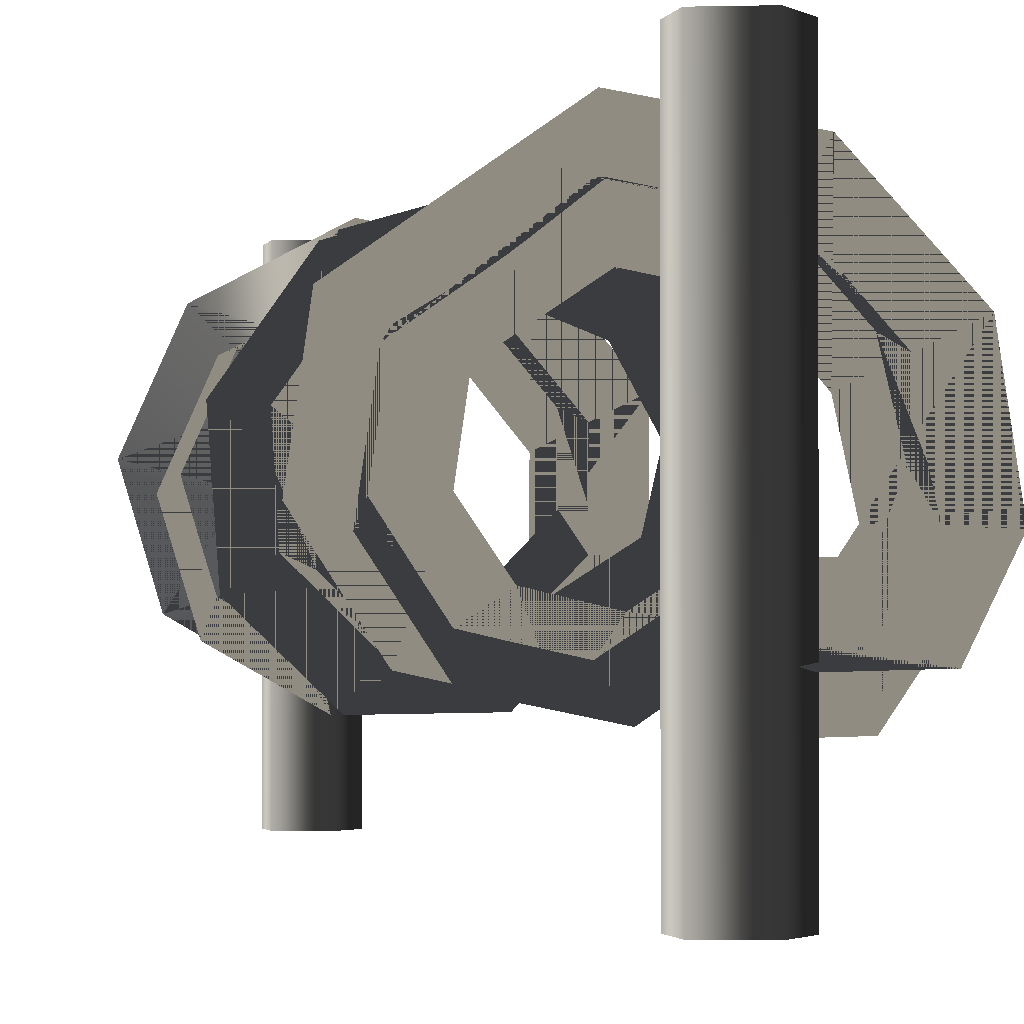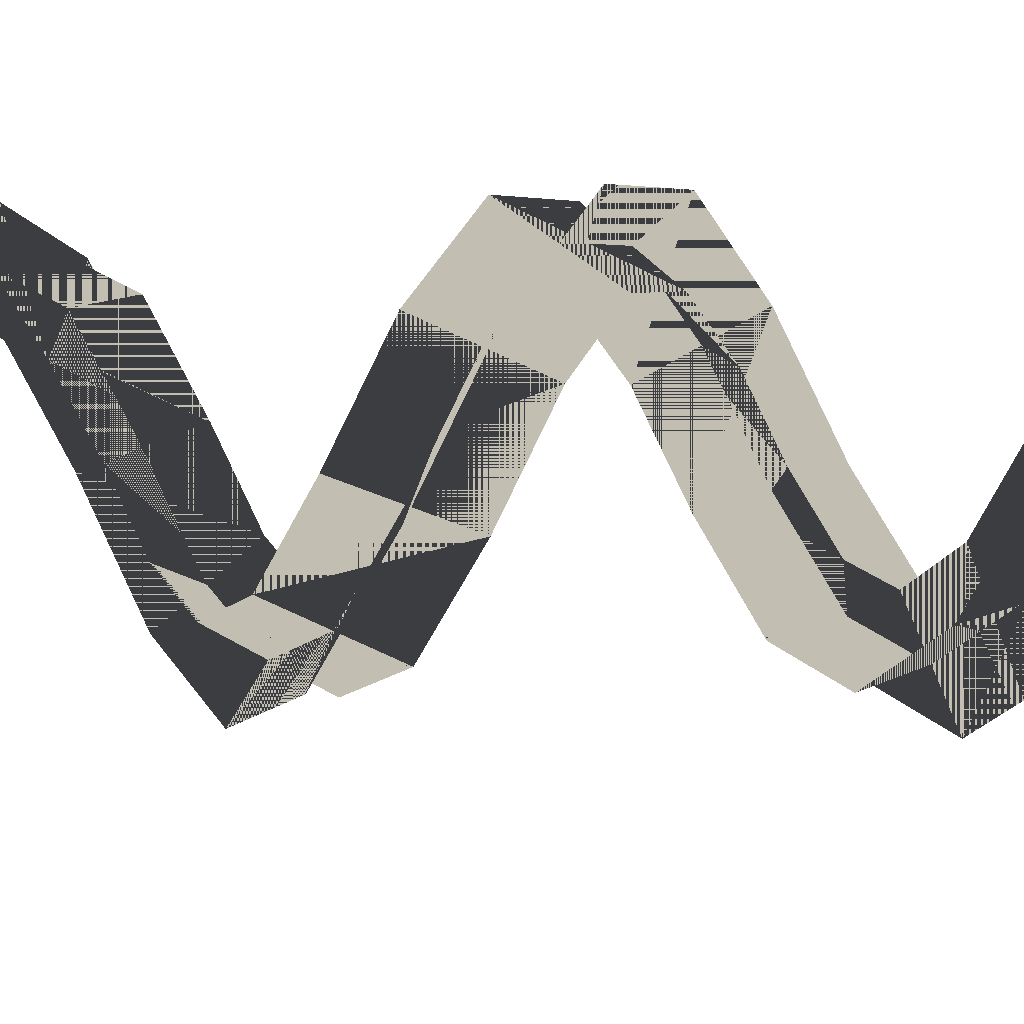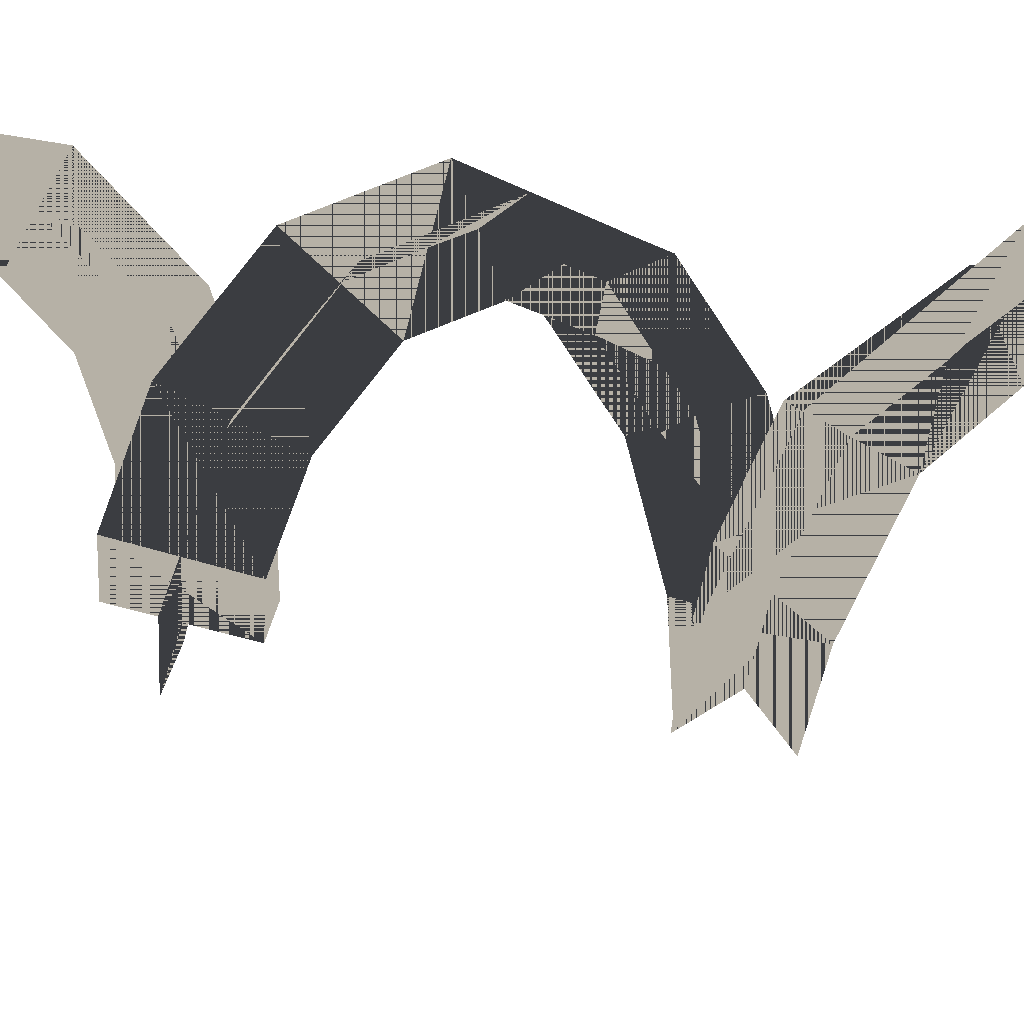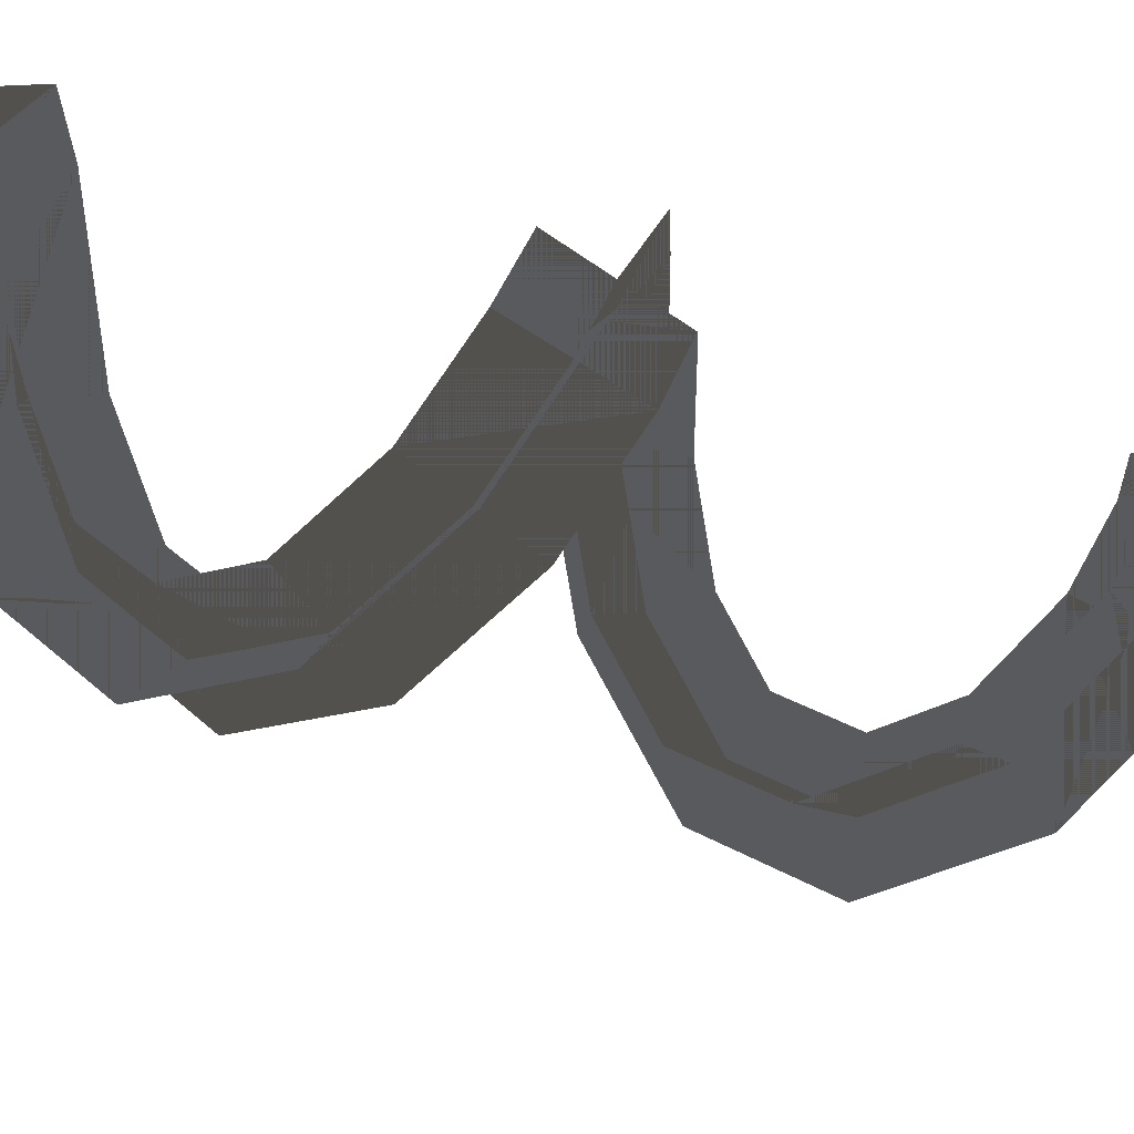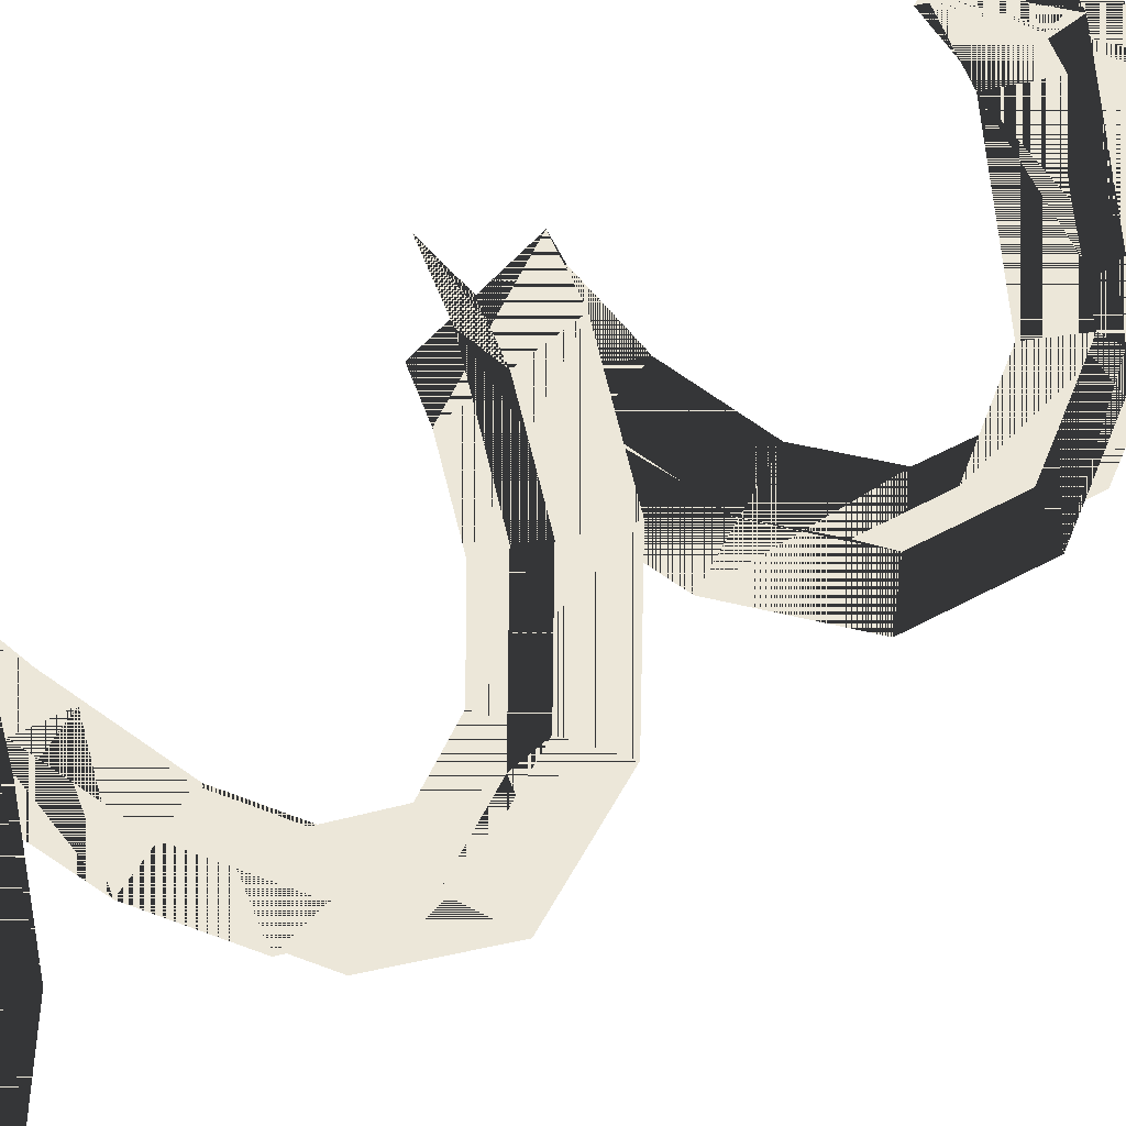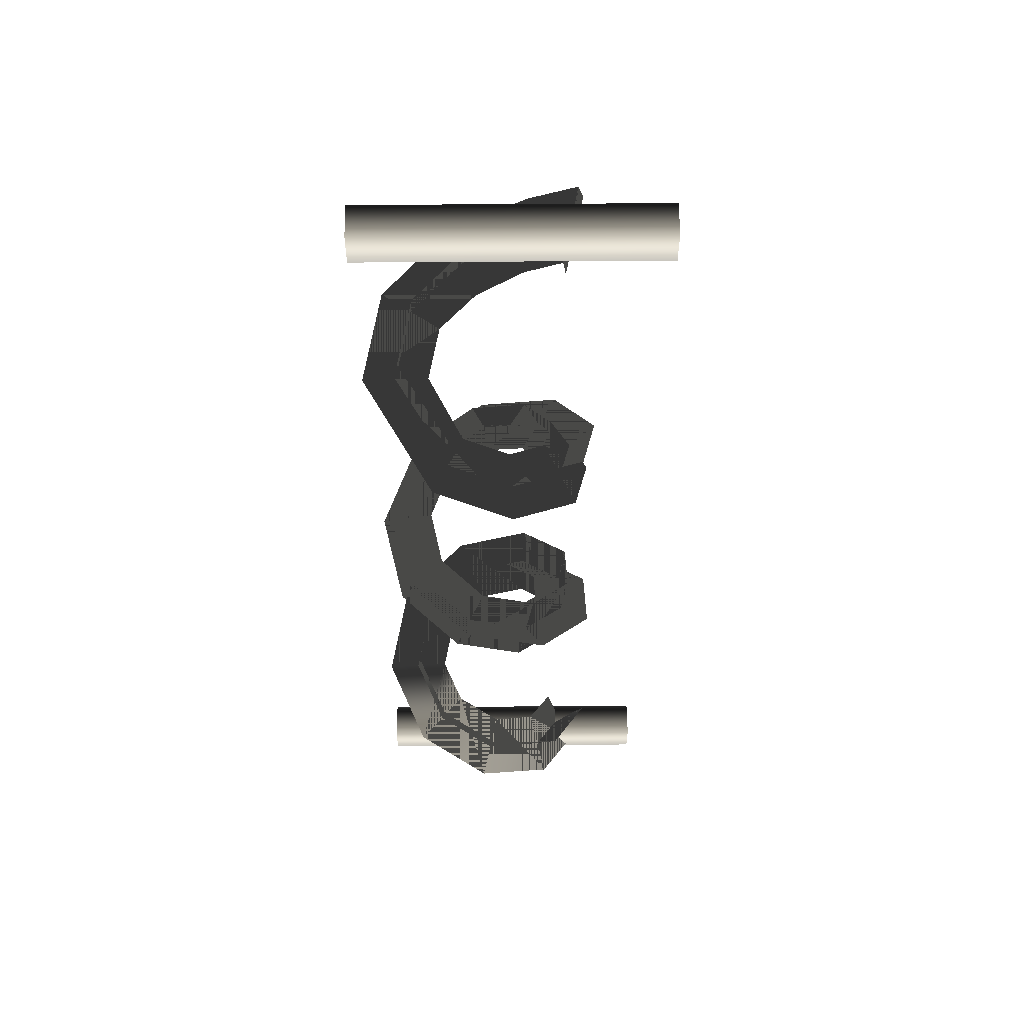
<metadata>
{"format":"obj","ext":"obj","renderer":"f3d","projection":"perspective","resolution":1024,"background":"white","views":[{"elev":-1.6,"azim":-11.4,"up":"+Y"},{"elev":17.4,"azim":90.7,"up":"+Y"},{"elev":12.1,"azim":-61.5,"up":"+Y"},{"elev":-30.8,"azim":63.2,"up":"+Y"},{"elev":49.8,"azim":-130.2,"up":"+Y"},{"elev":53.4,"azim":-90.5,"up":"+Z"}]}
</metadata>
<code>
v 0.0218 1.981e-07 -0.8208
v -0.01275 0.55 -0.8684
v -0.01275 1.981e-07 -0.8684
v 0.0218 0.55 -0.8208
v -0.01275 1.981e-07 -0.7733
v -0.01275 0.55 -0.7733
v -0.06865 1.981e-07 -0.7914
v -0.06865 0.55 -0.7914
v -0.06865 1.981e-07 -0.8502
v -0.06865 0.55 -0.8502
v -0.01275 1.981e-07 -0.8684
v -0.01275 0.55 -0.8684
v -0.06865 1.981e-07 -0.7914
v 0.0218 1.981e-07 -0.8208
v -0.06865 1.981e-07 -0.8502
v -0.01275 1.981e-07 -0.7733
v -0.01275 1.981e-07 -0.8684
v -0.01275 0.55 -0.8684
v -0.01275 0.55 -0.7733
v -0.06865 0.55 -0.8502
v 0.0218 0.55 -0.8208
v -0.06865 0.55 -0.7914
v 0.0218 1.981e-07 0.8209
v -0.01275 0.55 0.7734
v -0.01275 1.981e-07 0.7734
v 0.0218 0.55 0.8209
v -0.01275 1.981e-07 0.8685
v -0.01275 0.55 0.8685
v -0.06865 1.981e-07 0.8503
v -0.06865 0.55 0.8503
v -0.06865 1.981e-07 0.7915
v -0.06865 0.55 0.7915
v -0.01275 1.981e-07 0.7734
v -0.01275 0.55 0.7734
v -0.06865 1.981e-07 0.8503
v 0.0218 1.981e-07 0.8209
v -0.06865 1.981e-07 0.7915
v -0.01275 1.981e-07 0.8685
v -0.01275 1.981e-07 0.7734
v -0.01275 0.55 0.7734
v -0.01275 0.55 0.8685
v -0.06865 0.55 0.7915
v 0.0218 0.55 0.8209
v -0.06865 0.55 0.8503
v -0.04707 0.1153 0.8026
v 0.07505 0.2272 0.7527
v 0.004543 0.2258 0.8043
v 0.09247 0.1161 0.7002
v 0.1208 0.2871 0.669
v 0.1898 0.2117 0.5924
v 0.1165 0.3758 0.6132
v 0.1955 0.3554 0.508
v 0.06028 0.4567 0.564
v 0.1189 0.4666 0.4396
v -0.04702 0.4826 0.5085
v -0.0007658 0.4963 0.3768
v -0.1746 0.3773 0.4154
v -0.1365 0.4112 0.2931
v -0.1439 0.3039 0.2421
v -0.1831 0.251 0.3557
v -0.08529 0.2284 0.1968
v -0.09859 0.1413 0.29
v -0.000736 0.2099 0.1558
v 0.04613 0.1134 0.22
v 0.07554 0.2533 0.1139
v 0.1724 0.1872 0.1506
v 0.1009 0.3268 0.07683
v 0.2225 0.3349 0.07602
v 0.06813 0.4055 0.03598
v 0.1661 0.4725 0.004874
v -0.004674 0.44 -0.002591
v 0.02902 0.541 -0.069
v -0.08896 0.4186 -0.04433
v -0.1128 0.5025 -0.1402
v -0.1437 0.3359 -0.09226
v -0.1869 0.3899 -0.2057
v -0.1293 0.2322 -0.143
v -0.1702 0.2619 -0.2689
v -0.04158 0.1568 -0.1993
v -0.08111 0.1843 -0.3271
v 0.08444 0.1586 -0.2611
v 0.02647 0.1847 -0.3804
v 0.1834 0.2468 -0.3264
v 0.1021 0.2521 -0.4309
v 0.2005 0.3906 -0.3983
v 0.1114 0.3406 -0.4754
v 0.1133 0.5148 -0.4744
v 0.06591 0.4085 -0.5166
v -0.03061 0.5498 -0.5492
v -0.01717 0.4291 -0.56
v -0.169 0.4777 -0.629
v -0.08542 0.3926 -0.5994
v -0.2225 0.3409 -0.7046
v -0.1158 0.3112 -0.6439
v -0.1713 0.2011 -0.7823
v -0.0837 0.2327 -0.6876
v -0.04734 0.1354 -0.8563
v -0.001324 0.1893 -0.7359
v -0.05186 0.1843 0.7438
v 0.1226 0.1586 0.78
v 0.04483 0.1847 0.6726
v 0.009262 0.1568 0.8628
v 0.196 0.2468 0.6829
v 0.1147 0.2521 0.5784
v 0.2005 0.3906 0.5992
v 0.1114 0.3406 0.5221
v 0.1133 0.5148 0.5231
v 0.06591 0.4085 0.481
v -0.03061 0.5498 0.4483
v -0.03061 0.5498 0.4483
v -0.01717 0.4291 0.4375
v -0.1021 0.3667 0.3653
v -0.03061 0.5498 0.4483
v -0.209 0.4218 0.3433
v -0.2199 0.2746 0.2735
v -0.1071 0.2803 0.3243
v -0.1295 0.1546 0.2021
v -0.05443 0.2151 0.2847
v 0.01001 0.1266 0.1344
v 0.03538 0.1968 0.2413
v 0.1226 0.1915 0.07244
v 0.1253 0.249 0.1919
v 0.1629 0.3073 0.01369
v 0.1605 0.3544 0.139
v 0.1202 0.4118 -0.04053
v 0.114 0.4662 0.08119
v 0.02937 0.4568 -0.08941
v -0.00502 0.5242 0.01771
v -0.05938 0.4351 -0.1335
v -0.1424 0.4859 -0.05097
v -0.1099 0.3602 -0.1775
v -0.2207 0.3656 -0.1203
v -0.1003 0.2815 -0.2161
v -0.1992 0.2127 -0.1955
v -0.03608 0.2258 -0.2577
v -0.08662 0.1153 -0.2683
v 0.04231 0.2272 -0.2962
v 0.0686 0.1161 -0.345
v 0.1083 0.2871 -0.3403
v 0.1773 0.2117 -0.4169
v 0.1165 0.3758 -0.3844
v 0.1955 0.3554 -0.4896
v 0.06028 0.4567 -0.4335
v 0.1189 0.4666 -0.5579
v -0.04702 0.4826 -0.489
v -0.0007613 0.4963 -0.6208
v -0.1525 0.4264 -0.5495
v -0.1019 0.4439 -0.6794
v -0.1983 0.3071 -0.6146
v -0.1401 0.345 -0.7343
v -0.1488 0.1763 -0.6866
v -0.1062 0.2575 -0.7832
v -0.01723 0.1079 -0.7639
v -0.03144 0.2168 -0.8279
v -0.04707 0.1153 0.8026
v 0.07505 0.2272 0.7527
v 0.09247 0.1161 0.7002
v 0.004543 0.2258 0.8043
v 0.1208 0.2871 0.669
v 0.1898 0.2117 0.5924
v 0.1165 0.3758 0.6132
v 0.1955 0.3554 0.508
v 0.06028 0.4567 0.564
v 0.1189 0.4666 0.4396
v -0.04702 0.4826 0.5085
v -0.0007658 0.4963 0.3768
v -0.1746 0.3773 0.4154
v -0.1365 0.4112 0.2931
v -0.1439 0.3039 0.2421
v -0.1831 0.251 0.3557
v -0.08529 0.2284 0.1968
v -0.09859 0.1413 0.29
v -0.000736 0.2099 0.1558
v 0.04613 0.1134 0.22
v 0.07554 0.2533 0.1139
v 0.1724 0.1872 0.1506
v 0.1009 0.3268 0.07683
v 0.2225 0.3349 0.07602
v 0.06813 0.4055 0.03598
v 0.1661 0.4725 0.004874
v -0.004674 0.44 -0.002591
v 0.02902 0.541 -0.069
v -0.08896 0.4186 -0.04433
v -0.1128 0.5025 -0.1402
v -0.1437 0.3359 -0.09226
v -0.1869 0.3899 -0.2057
v -0.1293 0.2322 -0.143
v -0.1702 0.2619 -0.2689
v -0.04158 0.1568 -0.1993
v -0.08111 0.1843 -0.3271
v 0.08444 0.1586 -0.2611
v 0.02647 0.1847 -0.3804
v 0.1834 0.2468 -0.3264
v 0.1021 0.2521 -0.4309
v 0.2005 0.3906 -0.3983
v 0.1114 0.3406 -0.4754
v 0.1133 0.5148 -0.4744
v 0.06591 0.4085 -0.5166
v -0.03061 0.5498 -0.5492
v -0.01717 0.4291 -0.56
v -0.169 0.4777 -0.629
v -0.08542 0.3926 -0.5994
v -0.2225 0.3409 -0.7046
v -0.1158 0.3112 -0.6439
v -0.1713 0.2011 -0.7823
v -0.0837 0.2327 -0.6876
v -0.04734 0.1354 -0.8563
v -0.001324 0.1893 -0.7359
v -0.05186 0.1843 0.7438
v 0.1226 0.1586 0.78
v 0.009262 0.1568 0.8628
v 0.04483 0.1847 0.6726
v 0.196 0.2468 0.6829
v 0.1147 0.2521 0.5784
v 0.2005 0.3906 0.5992
v 0.1114 0.3406 0.5221
v 0.1133 0.5148 0.5231
v 0.06591 0.4085 0.481
v -0.03061 0.5498 0.4483
v -0.03061 0.5498 0.4483
v -0.01717 0.4291 0.4375
v -0.1021 0.3667 0.3653
v -0.03061 0.5498 0.4483
v -0.209 0.4218 0.3433
v -0.2199 0.2746 0.2735
v -0.1071 0.2803 0.3243
v -0.1295 0.1546 0.2021
v -0.05443 0.2151 0.2847
v 0.01001 0.1266 0.1344
v 0.03538 0.1968 0.2413
v 0.1226 0.1915 0.07244
v 0.1253 0.249 0.1919
v 0.1629 0.3073 0.01369
v 0.1605 0.3544 0.139
v 0.1202 0.4118 -0.04053
v 0.114 0.4662 0.08119
v 0.02937 0.4568 -0.08941
v -0.00502 0.5242 0.01771
v -0.05938 0.4351 -0.1335
v -0.1424 0.4859 -0.05097
v -0.1099 0.3602 -0.1775
v -0.2207 0.3656 -0.1203
v -0.1003 0.2815 -0.2161
v -0.1992 0.2127 -0.1955
v -0.03608 0.2258 -0.2577
v -0.08662 0.1153 -0.2683
v 0.04231 0.2272 -0.2962
v 0.0686 0.1161 -0.345
v 0.1083 0.2871 -0.3403
v 0.1773 0.2117 -0.4169
v 0.1165 0.3758 -0.3844
v 0.1955 0.3554 -0.4896
v 0.06028 0.4567 -0.4335
v 0.1189 0.4666 -0.5579
v -0.04702 0.4826 -0.489
v -0.0007613 0.4963 -0.6208
v -0.1525 0.4264 -0.5495
v -0.1019 0.4439 -0.6794
v -0.1983 0.3071 -0.6146
v -0.1401 0.345 -0.7343
v -0.1488 0.1763 -0.6866
v -0.1062 0.2575 -0.7832
v -0.01723 0.1079 -0.7639
v -0.03144 0.2168 -0.8279
g parts_barbedwire_B_7_10931_1783
f 1 3 2
f 2 4 1
f 5 1 4
f 4 6 5
f 7 5 6
f 6 8 7
f 9 7 8
f 8 10 9
f 11 9 10
f 10 12 11
f 13 15 14
f 14 16 13
f 15 17 14
f 18 20 19
f 19 21 18
f 20 22 19
f 23 25 24
f 24 26 23
f 27 23 26
f 26 28 27
f 29 27 28
f 28 30 29
f 31 29 30
f 30 32 31
f 33 31 32
f 32 34 33
f 35 37 36
f 36 38 35
f 37 39 36
f 40 42 41
f 41 43 40
f 42 44 41
f 45 47 46
f 46 48 45
f 48 46 49
f 49 50 48
f 50 49 51
f 51 52 50
f 52 51 53
f 53 54 52
f 54 53 55
f 55 56 54
f 56 55 57
f 57 58 56
f 59 58 57
f 57 60 59
f 61 59 60
f 60 62 61
f 63 61 62
f 62 64 63
f 65 63 64
f 64 66 65
f 67 65 66
f 66 68 67
f 69 67 68
f 68 70 69
f 71 69 70
f 70 72 71
f 73 71 72
f 72 74 73
f 75 73 74
f 74 76 75
f 77 75 76
f 76 78 77
f 79 77 78
f 78 80 79
f 81 79 80
f 80 82 81
f 83 81 82
f 82 84 83
f 85 83 84
f 84 86 85
f 87 85 86
f 86 88 87
f 89 87 88
f 88 90 89
f 91 89 90
f 90 92 91
f 93 91 92
f 92 94 93
f 95 93 94
f 94 96 95
f 97 95 96
f 96 98 97
f 99 101 100
f 100 102 99
f 103 100 101
f 101 104 103
f 105 103 104
f 104 106 105
f 107 105 106
f 106 108 107
f 109 107 108
f 108 111 110
f 110 111 112
f 112 114 113
f 115 114 112
f 112 116 115
f 117 115 116
f 116 118 117
f 119 117 118
f 118 120 119
f 121 119 120
f 120 122 121
f 123 121 122
f 122 124 123
f 125 123 124
f 124 126 125
f 127 125 126
f 126 128 127
f 129 127 128
f 128 130 129
f 131 129 130
f 130 132 131
f 133 131 132
f 132 134 133
f 135 133 134
f 134 136 135
f 137 135 136
f 136 138 137
f 139 137 138
f 138 140 139
f 141 139 140
f 140 142 141
f 143 141 142
f 142 144 143
f 145 143 144
f 144 146 145
f 147 145 146
f 146 148 147
f 149 147 148
f 148 150 149
f 151 149 150
f 150 152 151
f 153 151 152
f 152 154 153
f 155 157 156
f 156 158 155
f 159 156 157
f 157 160 159
f 161 159 160
f 160 162 161
f 163 161 162
f 162 164 163
f 165 163 164
f 164 166 165
f 167 165 166
f 166 168 167
f 167 168 169
f 169 170 167
f 170 169 171
f 171 172 170
f 172 171 173
f 173 174 172
f 174 173 175
f 175 176 174
f 176 175 177
f 177 178 176
f 178 177 179
f 179 180 178
f 180 179 181
f 181 182 180
f 182 181 183
f 183 184 182
f 184 183 185
f 185 186 184
f 186 185 187
f 187 188 186
f 188 187 189
f 189 190 188
f 190 189 191
f 191 192 190
f 192 191 193
f 193 194 192
f 194 193 195
f 195 196 194
f 196 195 197
f 197 198 196
f 198 197 199
f 199 200 198
f 200 199 201
f 201 202 200
f 202 201 203
f 203 204 202
f 204 203 205
f 205 206 204
f 206 205 207
f 207 208 206
f 209 211 210
f 210 212 209
f 212 210 213
f 213 214 212
f 214 213 215
f 215 216 214
f 216 215 217
f 217 218 216
f 218 217 219
f 220 221 218
f 222 221 220
f 223 224 222
f 222 224 225
f 225 226 222
f 226 225 227
f 227 228 226
f 228 227 229
f 229 230 228
f 230 229 231
f 231 232 230
f 232 231 233
f 233 234 232
f 234 233 235
f 235 236 234
f 236 235 237
f 237 238 236
f 238 237 239
f 239 240 238
f 240 239 241
f 241 242 240
f 242 241 243
f 243 244 242
f 244 243 245
f 245 246 244
f 246 245 247
f 247 248 246
f 248 247 249
f 249 250 248
f 250 249 251
f 251 252 250
f 252 251 253
f 253 254 252
f 254 253 255
f 255 256 254
f 256 255 257
f 257 258 256
f 258 257 259
f 259 260 258
f 260 259 261
f 261 262 260
f 262 261 263
f 263 264 262

</code>
